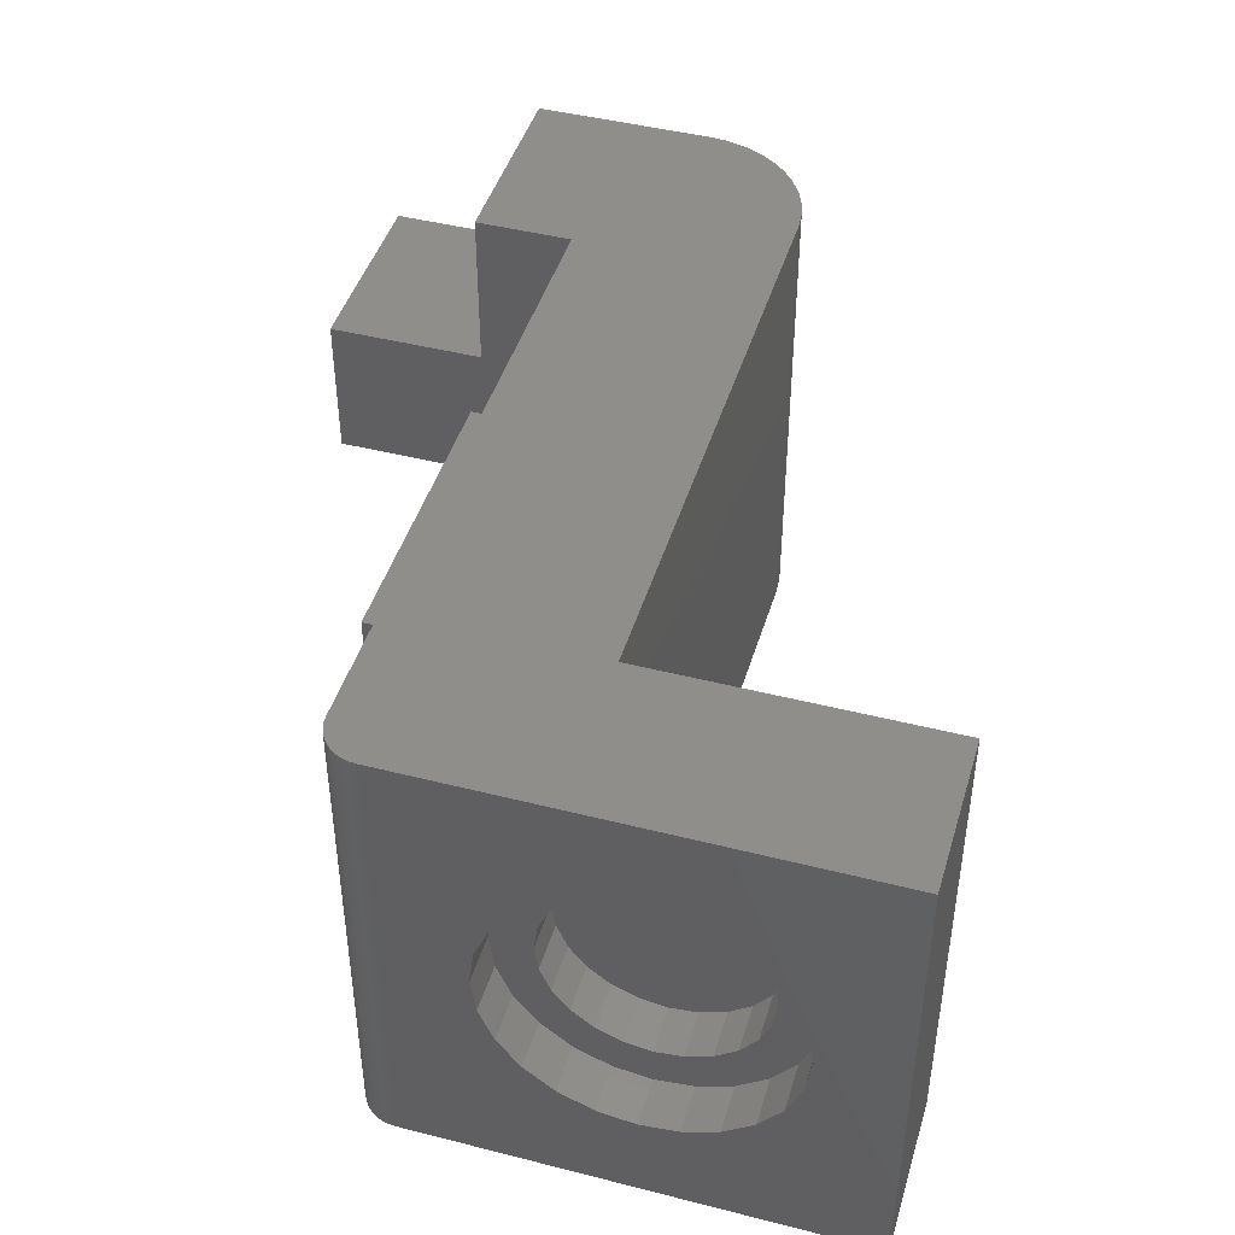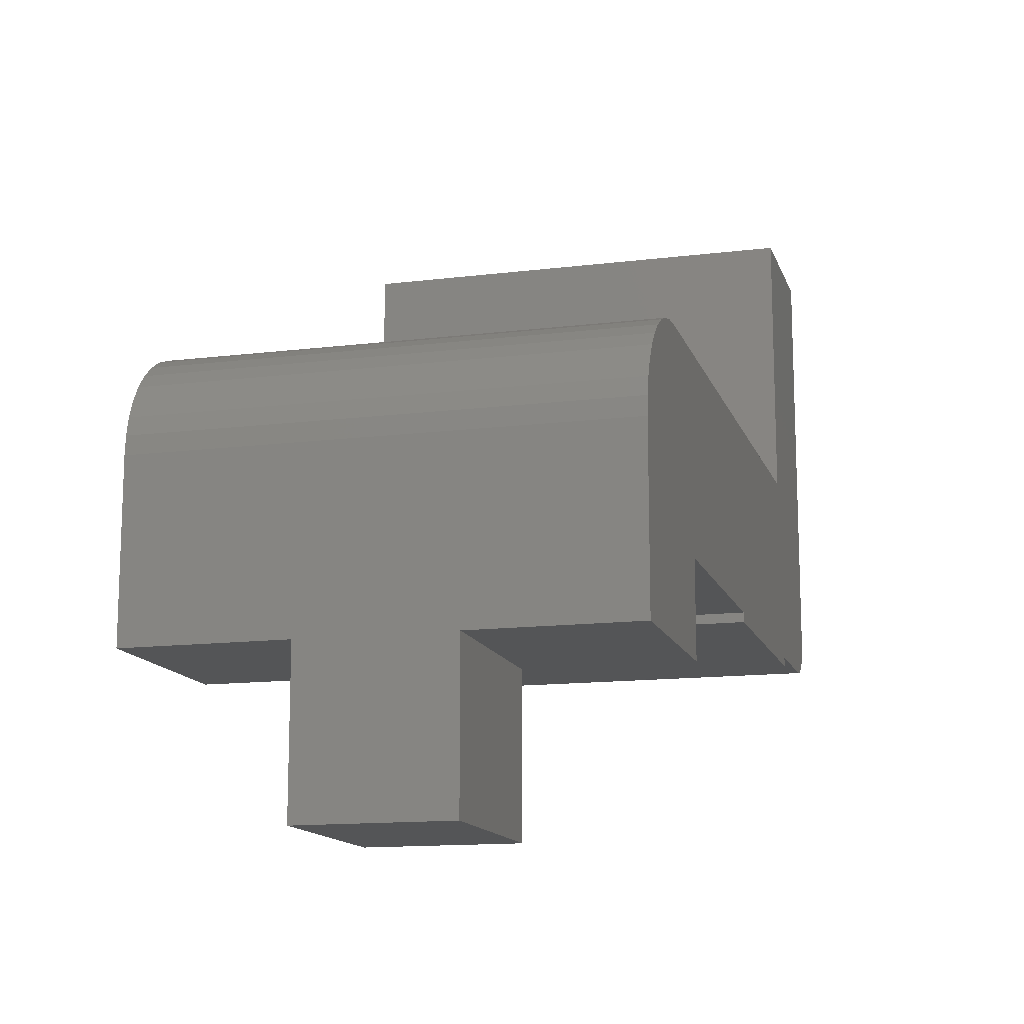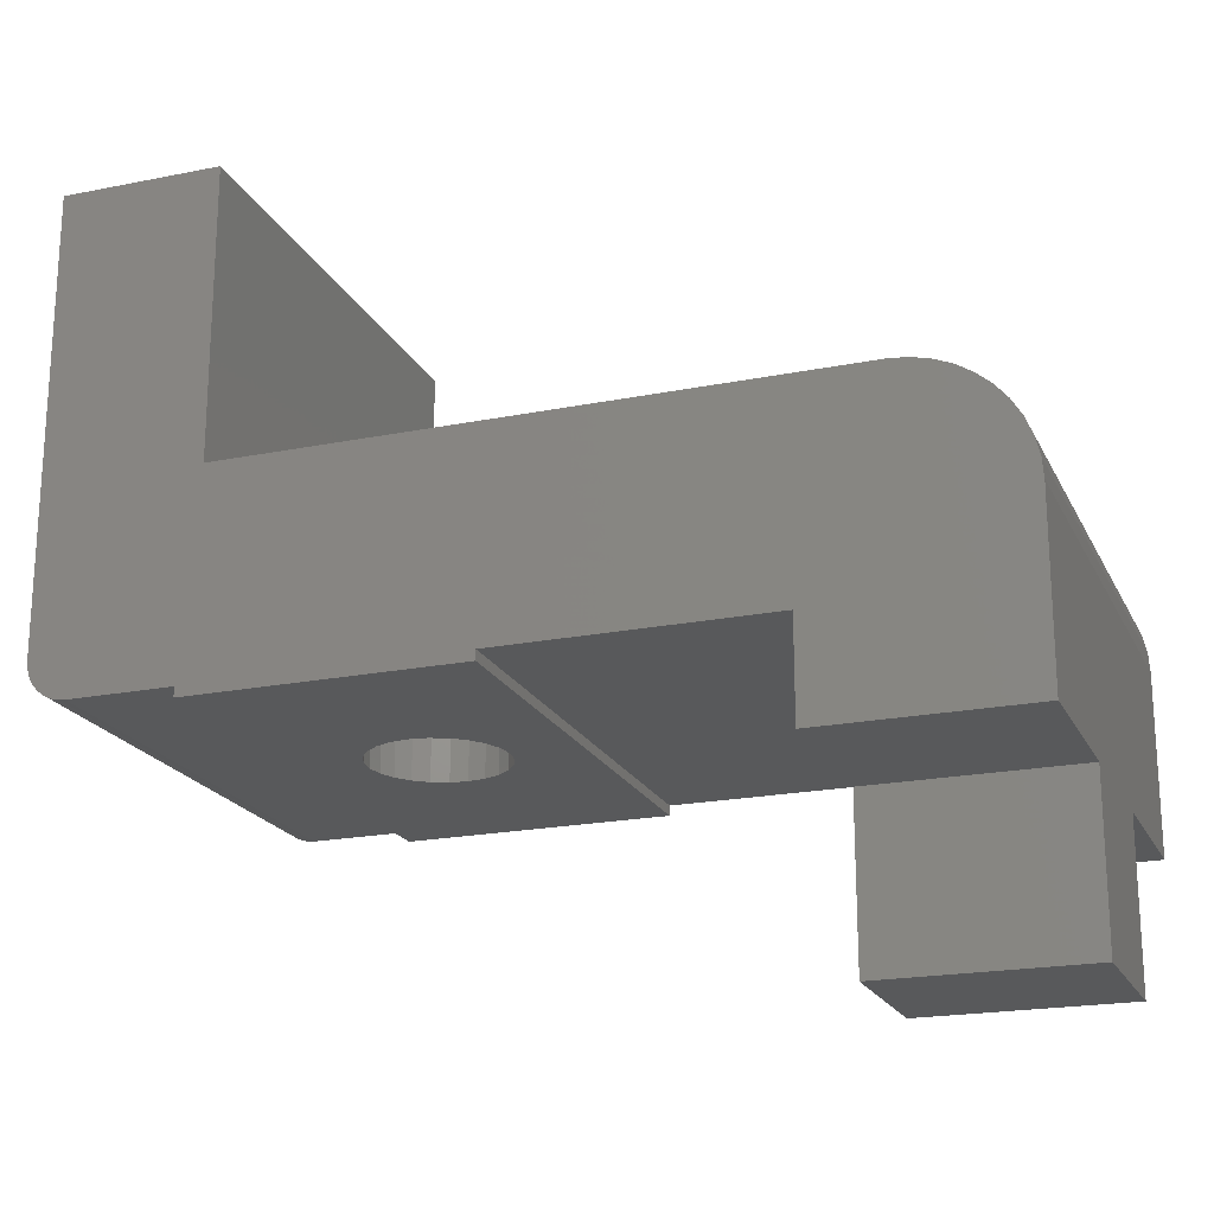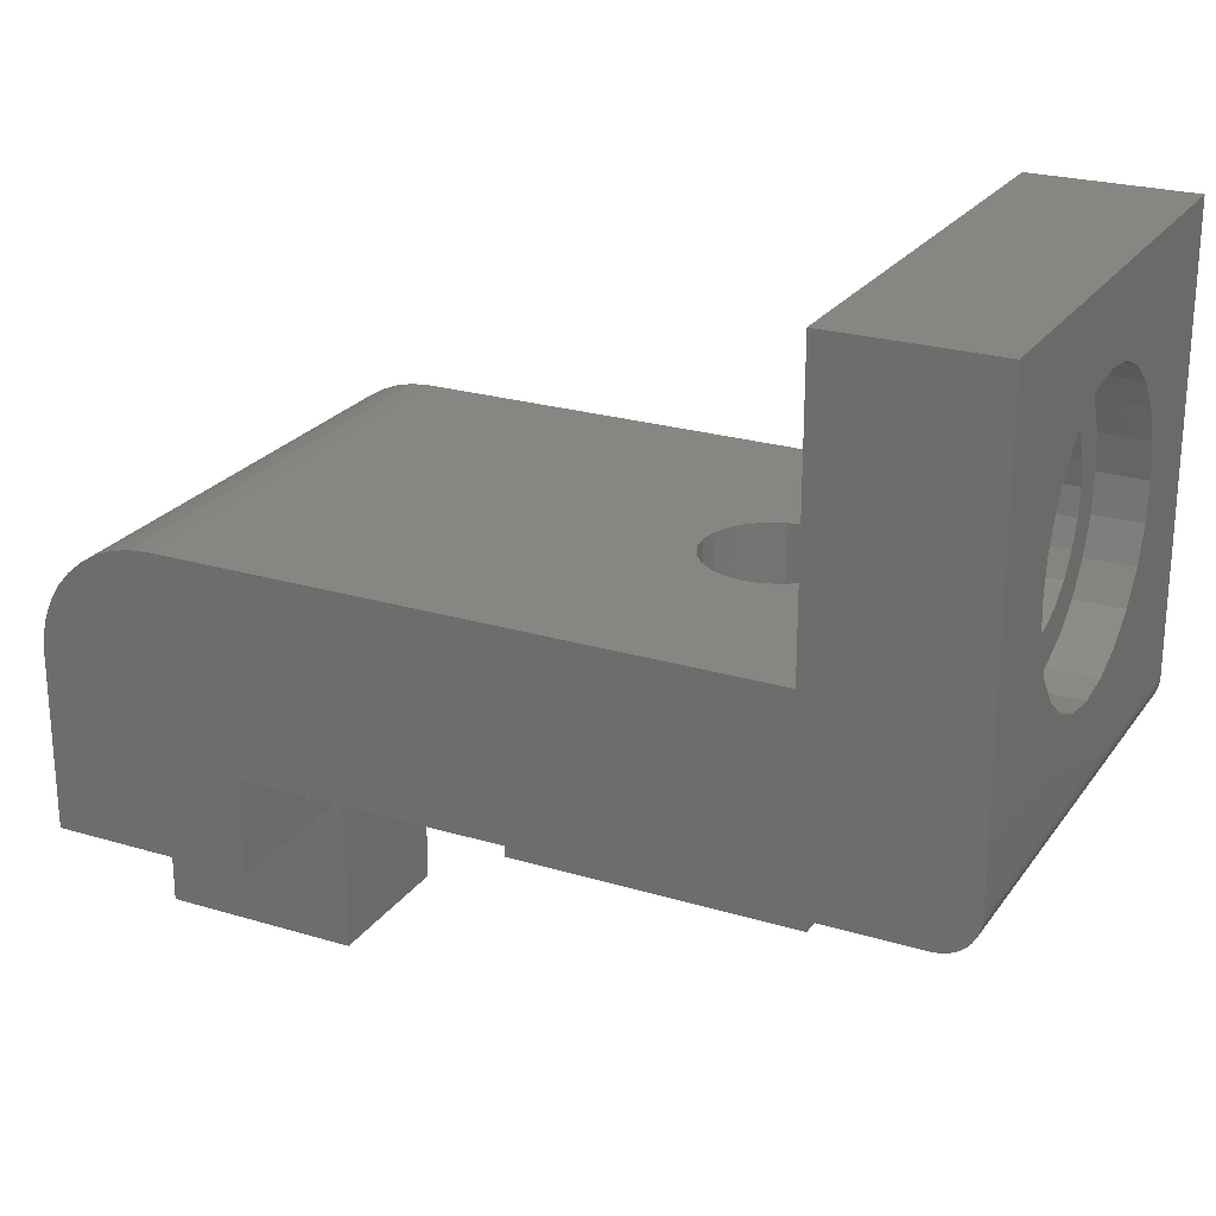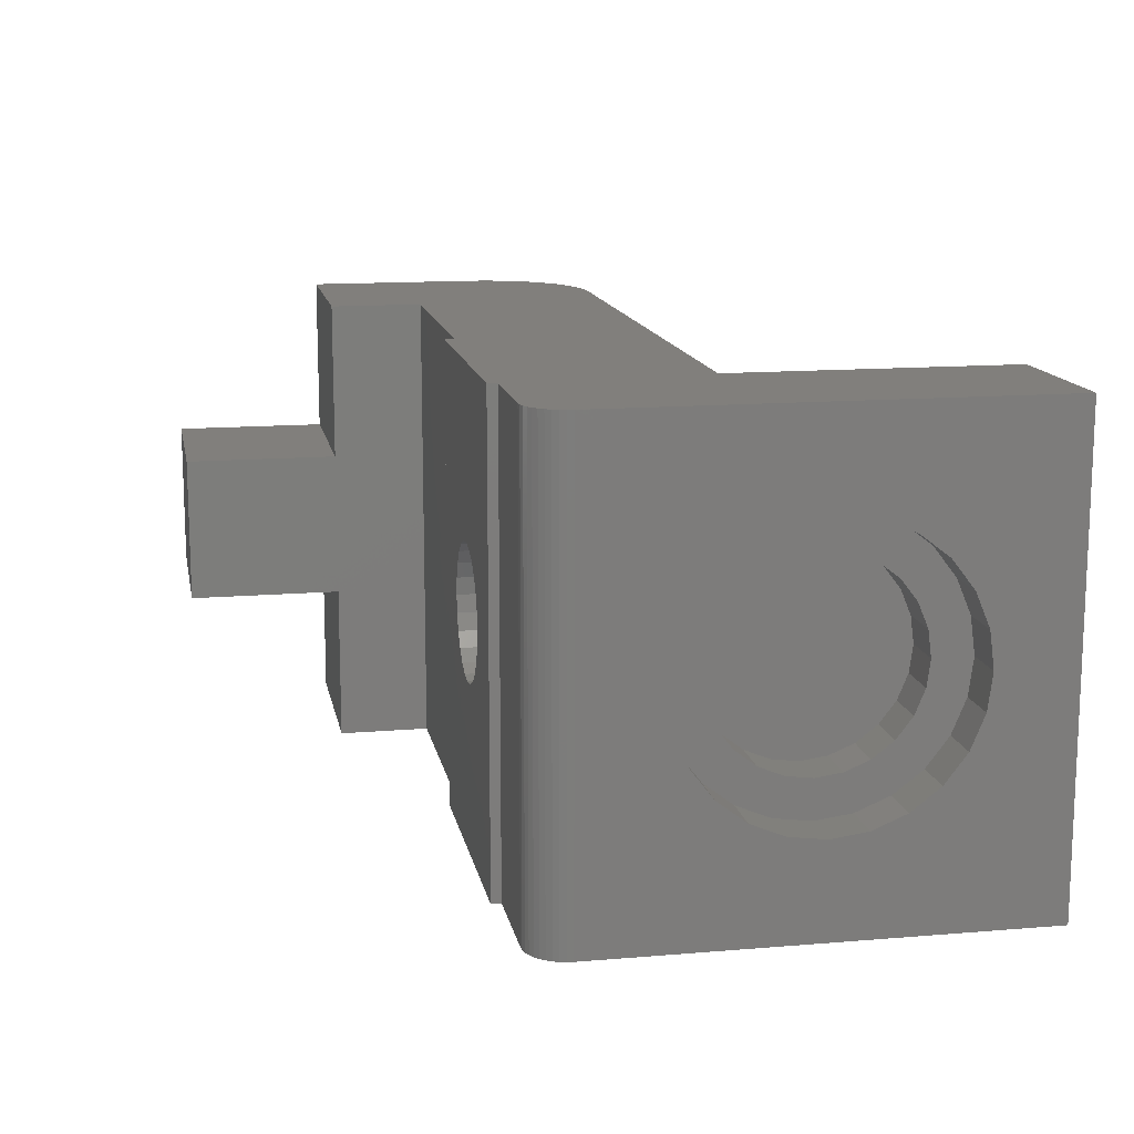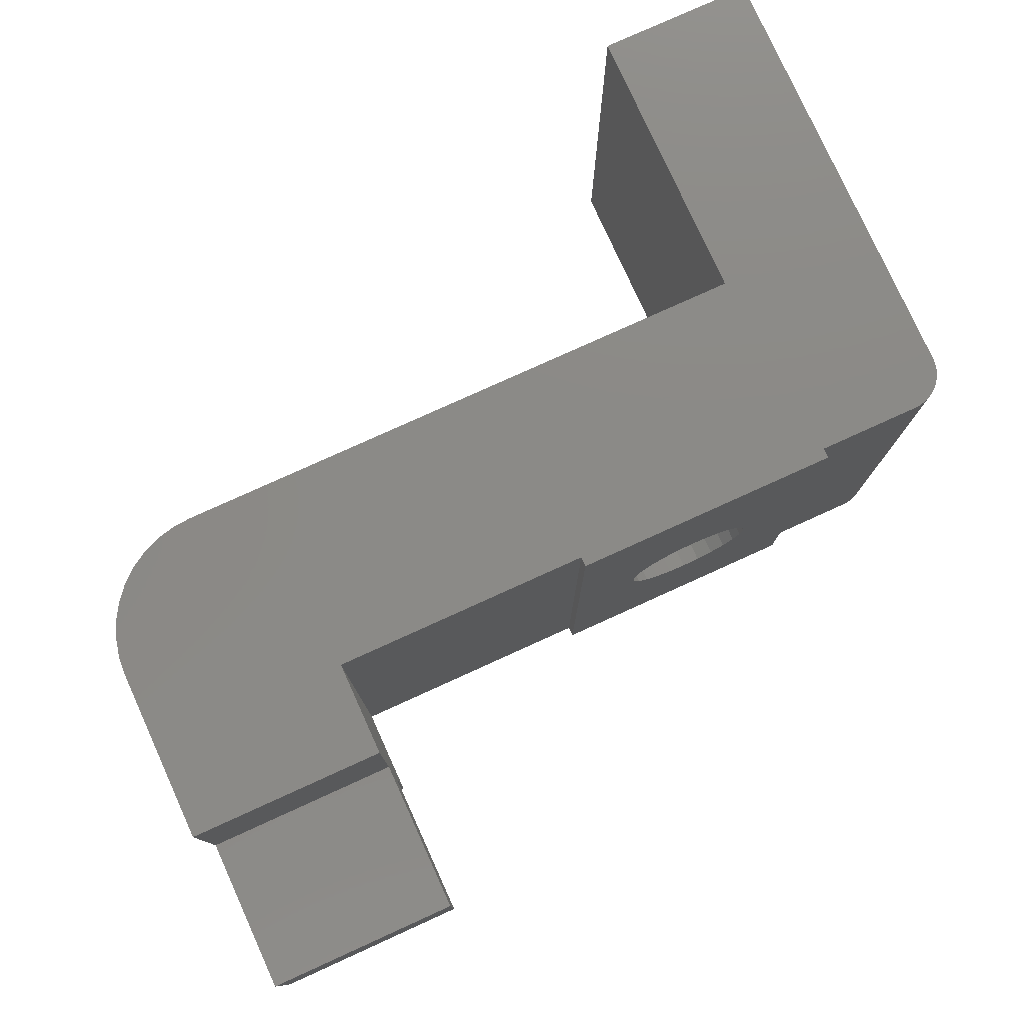
<metadata>
{"format":"stl","ext":"stl","renderer":"f3d","projection":"perspective","resolution":1024,"background":"white","views":[{"elev":44.7,"azim":106.5,"up":"+Z"},{"elev":-13.8,"azim":-74.6,"up":"+Y"},{"elev":-20.3,"azim":-159.9,"up":"+Y"},{"elev":24.0,"azim":26.6,"up":"+Y"},{"elev":13.7,"azim":79.4,"up":"+Z"},{"elev":78.4,"azim":-24.4,"up":"+Z"}]}
</metadata>
<code>
# stl→obj: 217 verts, 434 faces
v 132.3 23 166.9
v 133.5 23.13 167.8
v 133.5 23 166.9
v 132.3 23.13 167.8
v 133.5 30.08 167.8
v 132.3 30.2 166.9
v 133.5 30.2 166.9
v 132.3 30.08 167.8
v 131.1 24.09 166.2
v 132.3 24 166.9
v 132.3 24.09 166.2
v 131.1 24 166.9
v 132.3 23.13 166
v 132.3 23.49 165.1
v 132.3 23.49 168.7
v 132.3 24.06 164.4
v 132.3 24.8 163.8
v 132.3 24.35 165.6
v 132.3 24.76 165.1
v 132.3 25.3 164.7
v 132.3 25.67 163.4
v 132.3 25.93 164.4
v 132.3 26.6 163.3
v 132.3 26.6 164.3
v 132.3 27.53 163.4
v 132.3 27.28 164.4
v 132.3 27.9 164.7
v 132.3 28.4 163.8
v 132.3 28.44 165.1
v 132.3 29.15 164.4
v 132.3 28.85 165.6
v 132.3 29.11 166.2
v 132.3 29.2 166.9
v 132.3 29.72 165.1
v 132.3 24.06 169.5
v 132.3 24.09 167.6
v 132.3 24.8 170
v 132.3 24.35 168.2
v 132.3 24.76 168.8
v 132.3 25.3 169.2
v 132.3 25.67 170.4
v 132.3 25.93 169.4
v 132.3 26.6 170.5
v 132.3 26.6 169.5
v 132.3 27.53 170.4
v 132.3 27.28 169.4
v 132.3 27.9 169.2
v 132.3 28.4 170
v 132.3 28.44 168.8
v 132.3 29.15 169.5
v 132.3 28.85 168.2
v 132.3 29.11 167.6
v 132.3 29.72 168.7
v 132.3 30.08 166
v 133.5 25.67 170.4
v 133.5 26.6 170.5
v 133.5 24.8 163.8
v 133.5 24.06 164.4
v 131.1 24.76 165.1
v 131.1 25.3 164.7
v 133.5 29.15 169.5
v 133.5 28.4 170
v 131.1 28.44 165.1
v 131.1 27.9 164.7
v 131.1 26.6 169.5
v 131.1 27.28 169.4
v 131.1 24.09 167.6
v 133.5 28.4 163.8
v 133.5 29.15 164.4
v 133.5 26.6 163.3
v 133.5 27.53 163.4
v 131.1 25.93 164.4
v 131.1 28.85 168.2
v 131.1 28.44 168.8
v 133.5 29.72 168.7
v 131.1 27.9 169.2
v 131.1 24.35 168.2
v 131.1 26.6 164.3
v 133.5 30.08 166
v 133.5 24.06 169.5
v 133.5 24.8 170
v 133.5 23.49 168.7
v 131.1 24.35 165.6
v 131.1 24.76 168.8
v 131.1 25.3 169.2
v 131.1 25.93 169.4
v 131.1 27.28 164.4
v 131.1 28.85 165.6
v 131.1 29.11 166.2
v 131.1 29.11 167.6
v 131.1 29.2 166.9
v 123.1 19.75 172.9
v 123.1 20 160.9
v 123.1 19.75 160.9
v 123.1 20 172.9
v 133.5 23.13 166
v 133.5 27.53 170.4
v 133.5 29.72 165.1
v 111.6 22.93 172.9
v 111.5 22.47 160.9
v 111.5 22.47 172.9
v 111.6 22.93 160.9
v 113.1 24.67 160.9
v 113.6 24.85 172.9
v 113.6 24.85 160.9
v 113.1 24.67 172.9
v 133.5 20.69 160.9
v 133.5 20.84 172.9
v 133.5 20.69 172.9
v 133.5 20.84 160.9
v 129.9 19.75 160.9
v 129.9 20 172.9
v 129.9 19.75 172.9
v 129.9 20 160.9
v 129.5 32.21 160.9
v 133.5 32.21 172.9
v 133.5 32.21 160.9
v 129.5 32.21 172.9
v 116.5 20 160.9
v 116.5 20 172.9
v 133.5 23.49 165.1
v 114 24.96 172.9
v 114 24.96 160.9
v 133.4 20.55 160.9
v 133.4 20.55 172.9
v 112.1 23.76 172.9
v 111.8 23.36 160.9
v 111.8 23.36 172.9
v 112.1 23.76 160.9
v 111.5 22 160.9
v 111.5 22 172.9
v 133.3 20.41 160.9
v 133.3 20.41 172.9
v 112.4 24.12 160.9
v 112.7 24.43 172.9
v 112.7 24.43 160.9
v 112.4 24.12 172.9
v 128.1 25 166.5
v 128 19.75 166.1
v 128.1 19.75 166.5
v 128 25 166.1
v 132.5 20 160.9
v 132.5 20 172.9
v 125.3 25 165.7
v 125 19.75 166.1
v 125.3 19.75 165.7
v 125 25 166.1
v 127.7 19.75 168.1
v 128 25 167.8
v 128 19.75 167.8
v 127.7 25 168.1
v 132.8 20.05 160.9
v 132.7 20.01 172.9
v 132.7 20.01 160.9
v 132.8 20.05 172.9
v 126.5 25 168.6
v 126.1 19.75 168.6
v 126.1 25 168.6
v 126.5 19.75 168.6
v 133.2 20.29 160.9
v 133.1 20.19 172.9
v 133.1 20.19 160.9
v 133.2 20.29 172.9
v 133 20.11 160.9
v 133 20.11 172.9
v 133.5 21 172.9
v 133.5 21 160.9
v 126.9 25 168.6
v 126.9 19.75 168.6
v 128.1 25 167.4
v 128.1 19.75 167.4
v 126.5 19.75 165.2
v 126.9 25 165.3
v 126.5 25 165.2
v 126.9 19.75 165.3
v 125 19.75 167.8
v 125.3 25 168.1
v 125.3 19.75 168.1
v 125 25 167.8
v 127.3 19.75 165.4
v 127.7 25 165.7
v 127.3 25 165.4
v 127.7 19.75 165.7
v 114.5 25 172.9
v 114.5 25 160.9
v 125.6 19.75 168.4
v 125.6 25 168.4
v 124.9 19.75 167.4
v 124.9 25 167.4
v 111.5 17.6 160.9
v 116.5 17.6 160.9
v 129.5 25 160.9
v 128.2 25 166.9
v 128.2 19.75 166.9
v 125.6 19.75 165.4
v 126.1 25 165.3
v 125.6 25 165.4
v 126.1 19.75 165.3
v 127.3 25 168.4
v 127.3 19.75 168.4
v 124.8 19.75 166.9
v 124.8 25 166.9
v 133.5 25.67 163.4
v 133.5 25.76 163.4
v 124.9 25 166.5
v 124.9 19.75 166.5
v 129.5 25 172.9
v 116.5 17.6 172.9
v 111.5 17.6 172.9
v 111.5 13.6 168.8
v 111.5 17.6 165
v 111.5 13.6 165
v 111.5 17.6 168.8
v 116.5 17.6 165
v 116.5 17.6 168.8
v 116.5 13.6 168.8
v 116.5 13.6 165
f 1 2 3
f 2 1 4
f 5 6 7
f 6 5 8
f 9 10 11
f 10 9 12
f 13 4 1
f 4 13 14
f 4 14 15
f 15 14 16
f 15 16 10
f 10 16 11
f 11 16 17
f 11 17 18
f 18 17 19
f 19 17 20
f 20 17 21
f 20 21 22
f 22 21 23
f 22 23 24
f 24 23 25
f 24 25 26
f 26 25 27
f 27 25 28
f 27 28 29
f 29 28 30
f 29 30 31
f 31 30 32
f 32 30 33
f 33 30 34
f 10 35 15
f 35 10 36
f 35 36 37
f 37 36 38
f 37 38 39
f 37 39 40
f 37 40 41
f 41 40 42
f 41 42 43
f 43 42 44
f 43 44 45
f 45 44 46
f 45 46 47
f 45 47 48
f 48 47 49
f 48 49 50
f 50 49 51
f 50 51 52
f 50 52 33
f 50 33 53
f 53 33 34
f 53 34 54
f 53 54 8
f 8 54 6
f 43 55 41
f 55 43 56
f 16 57 17
f 57 16 58
f 59 20 60
f 20 59 19
f 61 48 50
f 48 61 62
f 27 63 64
f 63 27 29
f 46 65 66
f 65 46 44
f 12 36 10
f 36 12 67
f 68 30 28
f 30 68 69
f 70 25 23
f 25 70 71
f 60 22 72
f 22 60 20
f 49 73 51
f 73 49 74
f 61 53 75
f 53 61 50
f 49 76 74
f 76 49 47
f 71 28 25
f 28 71 68
f 67 38 36
f 38 67 77
f 72 24 78
f 24 72 22
f 7 54 79
f 54 7 6
f 37 80 35
f 80 37 81
f 4 82 2
f 82 4 15
f 9 67 12
f 67 9 83
f 67 83 77
f 77 83 59
f 77 59 84
f 84 59 60
f 84 60 85
f 85 60 72
f 85 72 86
f 86 72 78
f 86 78 65
f 65 78 87
f 65 87 66
f 66 87 64
f 66 64 76
f 76 64 63
f 76 63 74
f 74 63 88
f 74 88 73
f 73 88 89
f 73 89 90
f 90 89 91
f 26 64 87
f 64 26 27
f 15 80 82
f 80 15 35
f 52 91 33
f 91 52 90
f 24 87 78
f 87 24 26
f 92 93 94
f 93 92 95
f 75 8 5
f 8 75 53
f 13 3 96
f 3 13 1
f 41 81 37
f 81 41 55
f 97 43 45
f 43 97 56
f 79 34 98
f 34 79 54
f 98 30 69
f 30 98 34
f 99 100 101
f 100 99 102
f 62 45 48
f 45 62 97
f 103 104 105
f 104 103 106
f 107 108 109
f 108 107 110
f 111 112 113
f 112 111 114
f 115 116 117
f 116 115 118
f 83 11 18
f 11 83 9
f 95 119 93
f 119 95 120
f 14 96 121
f 96 14 13
f 105 122 123
f 122 105 104
f 124 109 125
f 109 124 107
f 126 127 128
f 127 126 129
f 101 130 131
f 130 101 100
f 132 125 133
f 125 132 124
f 134 135 136
f 135 134 137
f 86 40 85
f 40 86 42
f 138 139 140
f 139 138 141
f 47 66 76
f 66 47 46
f 142 112 114
f 112 142 143
f 144 145 146
f 145 144 147
f 148 149 150
f 149 148 151
f 152 153 154
f 153 152 155
f 156 157 158
f 157 156 159
f 137 129 126
f 129 137 134
f 31 63 29
f 63 31 88
f 160 161 162
f 161 160 163
f 128 102 99
f 102 128 127
f 164 155 152
f 155 164 165
f 160 133 163
f 133 160 132
f 110 166 108
f 166 110 167
f 136 106 103
f 106 136 135
f 154 143 142
f 143 154 153
f 168 159 156
f 159 168 169
f 150 170 171
f 170 150 149
f 172 173 174
f 173 172 175
f 176 177 178
f 177 176 179
f 180 181 182
f 181 180 183
f 33 89 32
f 89 33 91
f 59 18 19
f 18 59 83
f 123 184 185
f 184 123 122
f 158 186 187
f 186 158 157
f 188 179 176
f 179 188 189
f 16 121 58
f 121 16 14
f 100 190 130
f 190 100 191
f 191 100 102
f 191 102 127
f 191 127 129
f 191 129 134
f 191 134 136
f 191 136 103
f 191 103 105
f 191 105 123
f 191 123 185
f 191 185 119
f 192 119 185
f 119 192 93
f 93 111 94
f 111 93 192
f 111 192 115
f 111 115 114
f 114 115 117
f 114 117 142
f 142 117 154
f 154 117 152
f 152 117 164
f 164 117 162
f 162 117 160
f 160 117 132
f 132 117 124
f 124 117 107
f 107 117 110
f 110 117 167
f 171 193 194
f 193 171 170
f 195 196 197
f 196 195 198
f 199 169 168
f 169 199 200
f 162 165 164
f 165 162 161
f 85 39 84
f 39 85 40
f 201 189 188
f 189 201 202
f 175 182 173
f 182 175 180
f 77 39 38
f 39 77 84
f 203 204 21
f 21 70 23
f 70 21 204
f 205 201 206
f 201 205 202
f 151 200 199
f 200 151 148
f 185 196 174
f 196 185 197
f 197 185 184
f 197 184 144
f 144 184 147
f 147 184 205
f 205 184 202
f 202 184 189
f 189 184 179
f 179 184 177
f 177 184 187
f 187 184 158
f 158 184 156
f 156 184 207
f 192 138 207
f 138 192 141
f 141 192 181
f 181 192 182
f 182 192 173
f 173 192 185
f 173 185 174
f 207 138 193
f 207 193 170
f 207 170 149
f 207 149 151
f 207 151 199
f 207 199 168
f 207 168 156
f 198 174 196
f 174 198 172
f 187 178 177
f 178 187 186
f 146 197 144
f 197 146 195
f 208 131 209
f 131 208 101
f 101 208 99
f 99 208 128
f 128 208 126
f 126 208 137
f 137 208 135
f 135 208 106
f 106 208 104
f 104 208 122
f 122 208 184
f 184 208 120
f 113 95 92
f 95 113 207
f 207 113 118
f 118 113 112
f 118 112 116
f 116 112 143
f 116 143 153
f 116 153 155
f 116 155 165
f 116 165 161
f 116 161 163
f 116 163 133
f 116 133 125
f 116 125 109
f 116 109 108
f 116 108 166
f 120 207 184
f 207 120 95
f 17 203 21
f 203 17 57
f 118 192 207
f 192 118 115
f 65 42 86
f 42 65 44
f 210 211 212
f 211 210 213
f 211 130 190
f 130 211 213
f 130 213 209
f 130 209 131
f 147 206 145
f 206 147 205
f 141 183 139
f 183 141 181
f 111 183 94
f 183 111 139
f 139 111 140
f 140 111 113
f 94 183 180
f 94 180 175
f 94 175 172
f 140 113 194
f 194 113 171
f 171 113 150
f 150 113 148
f 148 113 200
f 200 113 169
f 169 113 159
f 94 206 92
f 206 94 145
f 145 94 146
f 146 94 195
f 195 94 198
f 198 94 172
f 92 206 201
f 92 201 188
f 92 188 176
f 92 176 178
f 92 178 186
f 92 186 157
f 92 157 159
f 92 159 113
f 193 140 194
f 140 193 138
f 117 70 204
f 70 117 71
f 71 117 68
f 68 117 69
f 69 117 98
f 98 117 79
f 79 117 7
f 166 55 116
f 55 166 81
f 81 166 80
f 80 166 82
f 82 166 2
f 2 166 167
f 2 167 3
f 116 55 56
f 116 56 97
f 116 97 62
f 116 62 61
f 116 61 75
f 116 75 5
f 116 5 7
f 116 7 117
f 167 96 3
f 96 167 121
f 121 167 58
f 58 167 57
f 57 167 203
f 203 167 117
f 203 117 204
f 119 214 191
f 214 119 215
f 215 119 208
f 208 119 120
f 214 216 217
f 216 214 215
f 215 209 213
f 209 215 208
f 51 90 52
f 90 51 73
f 32 88 31
f 88 32 89
f 191 211 190
f 211 191 214
f 217 210 212
f 210 217 216
f 214 212 211
f 212 214 217
f 210 215 213
f 215 210 216

</code>
